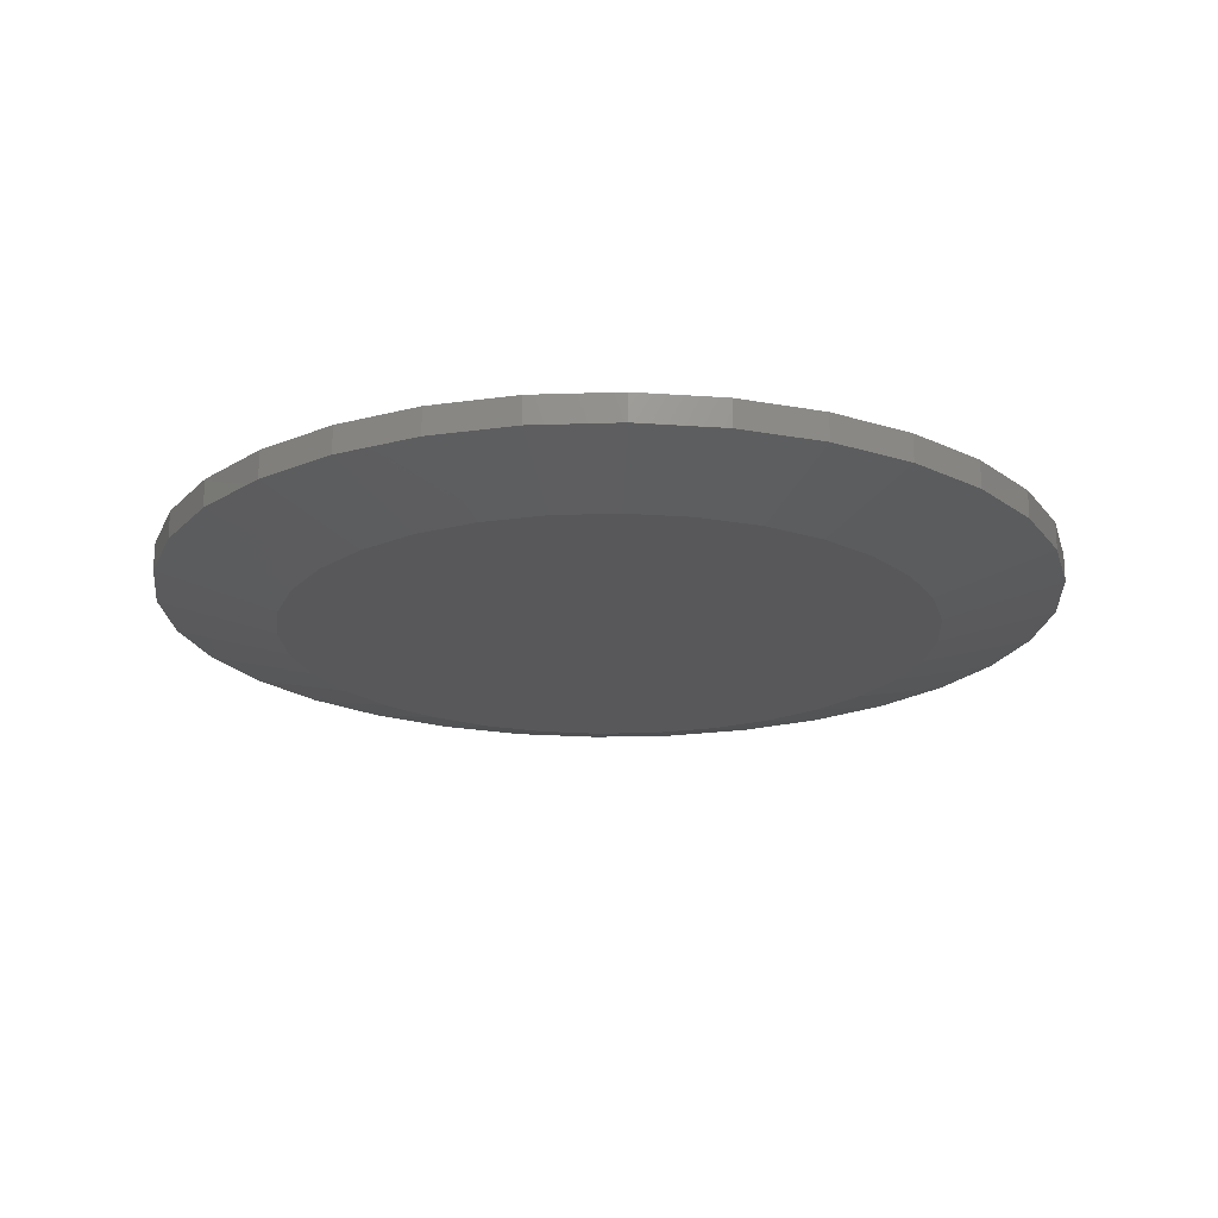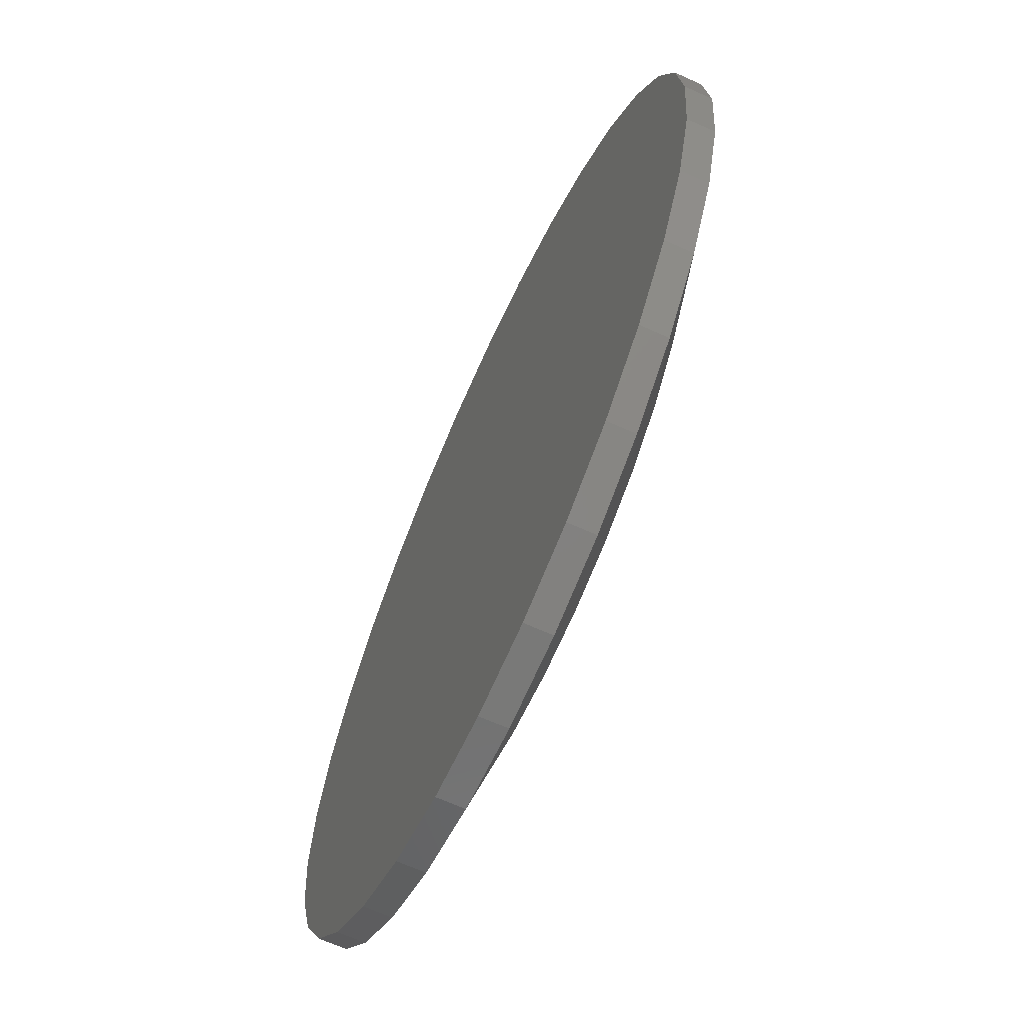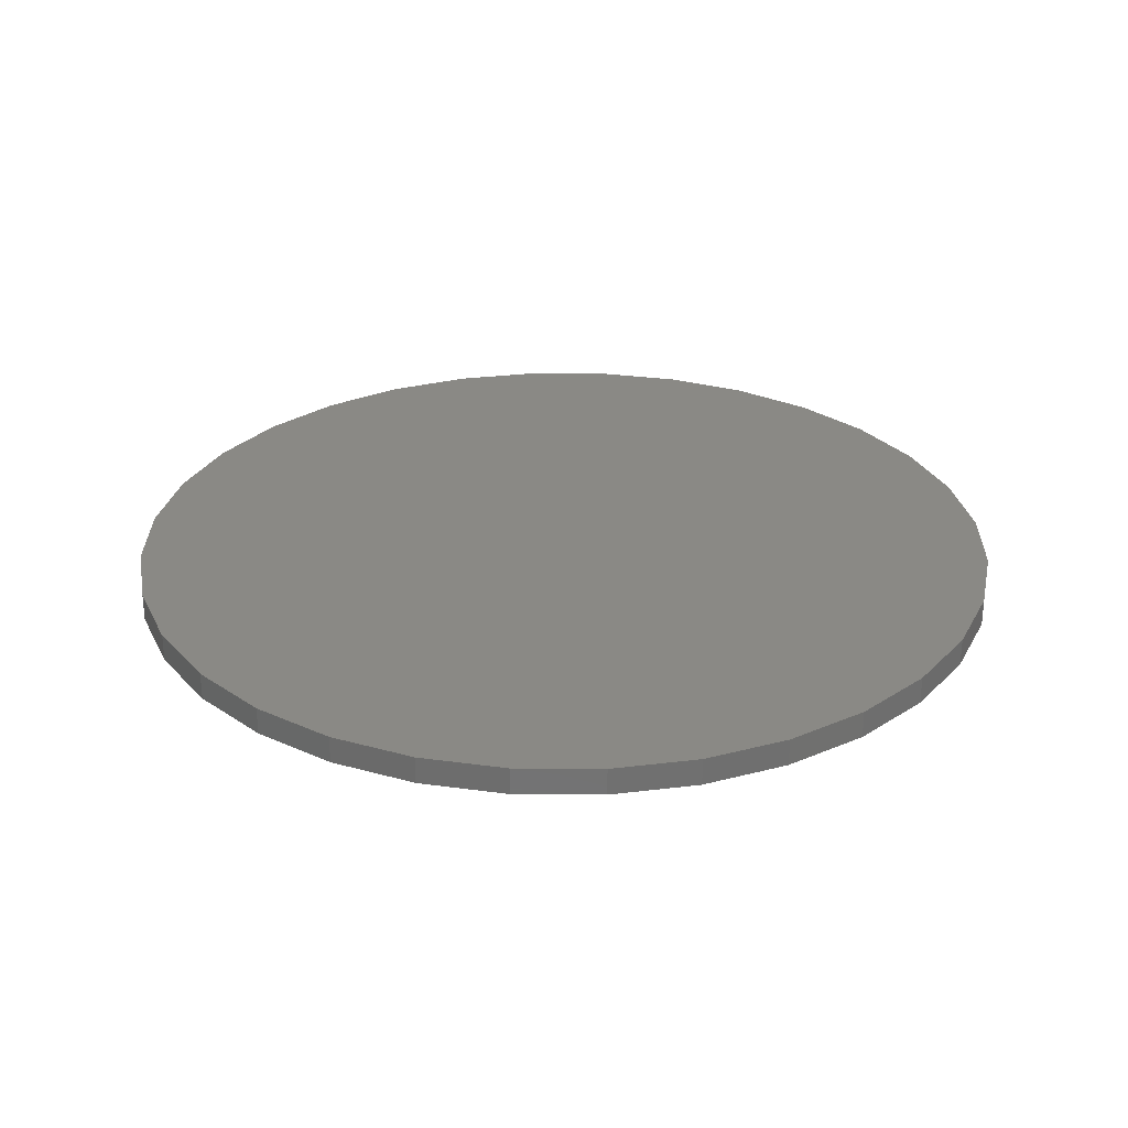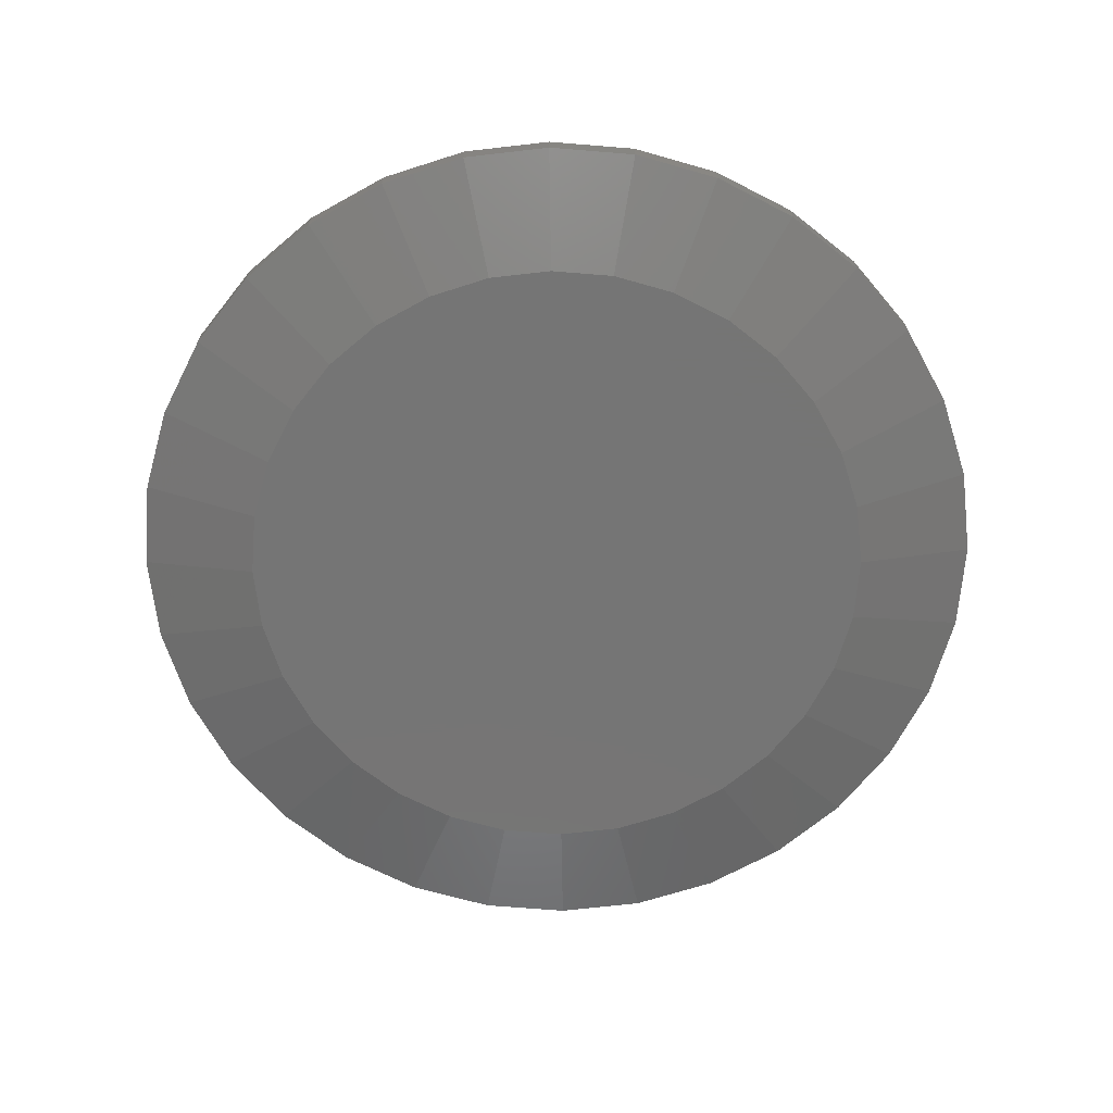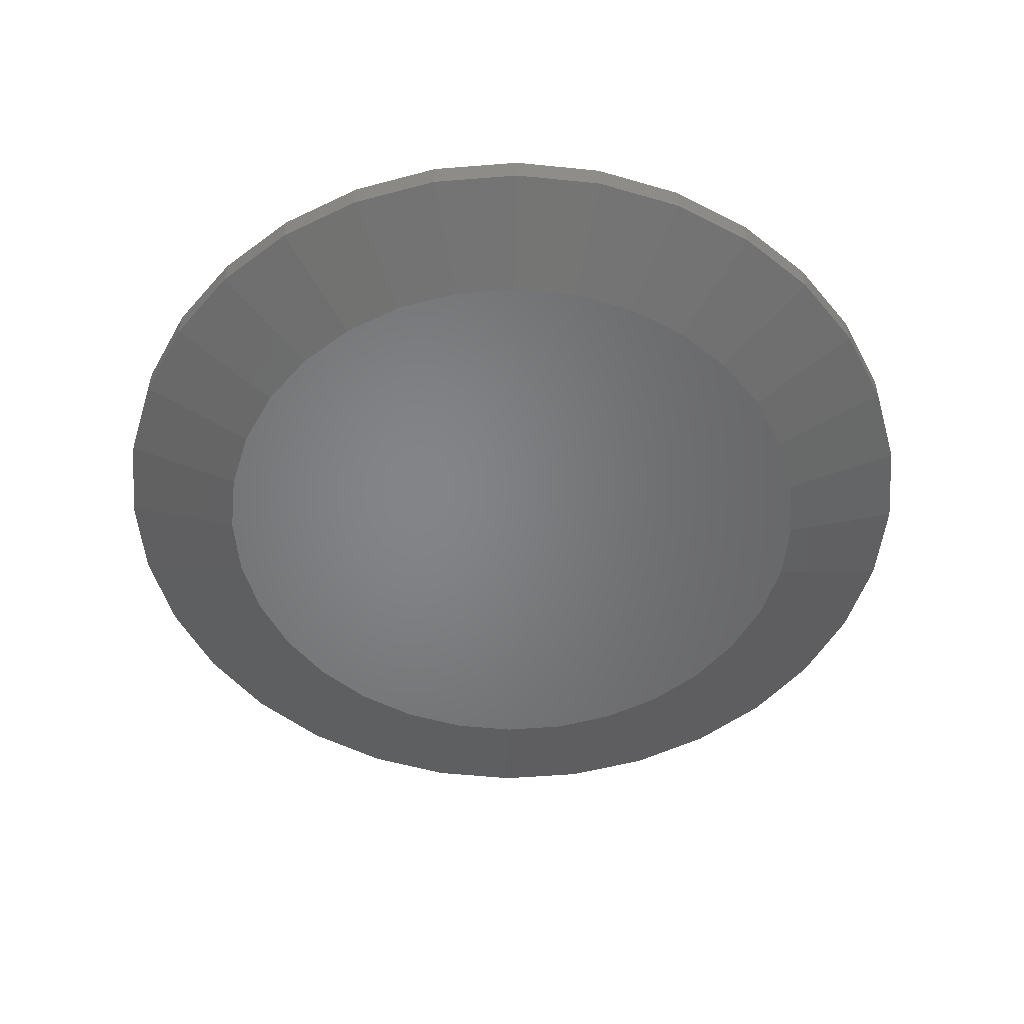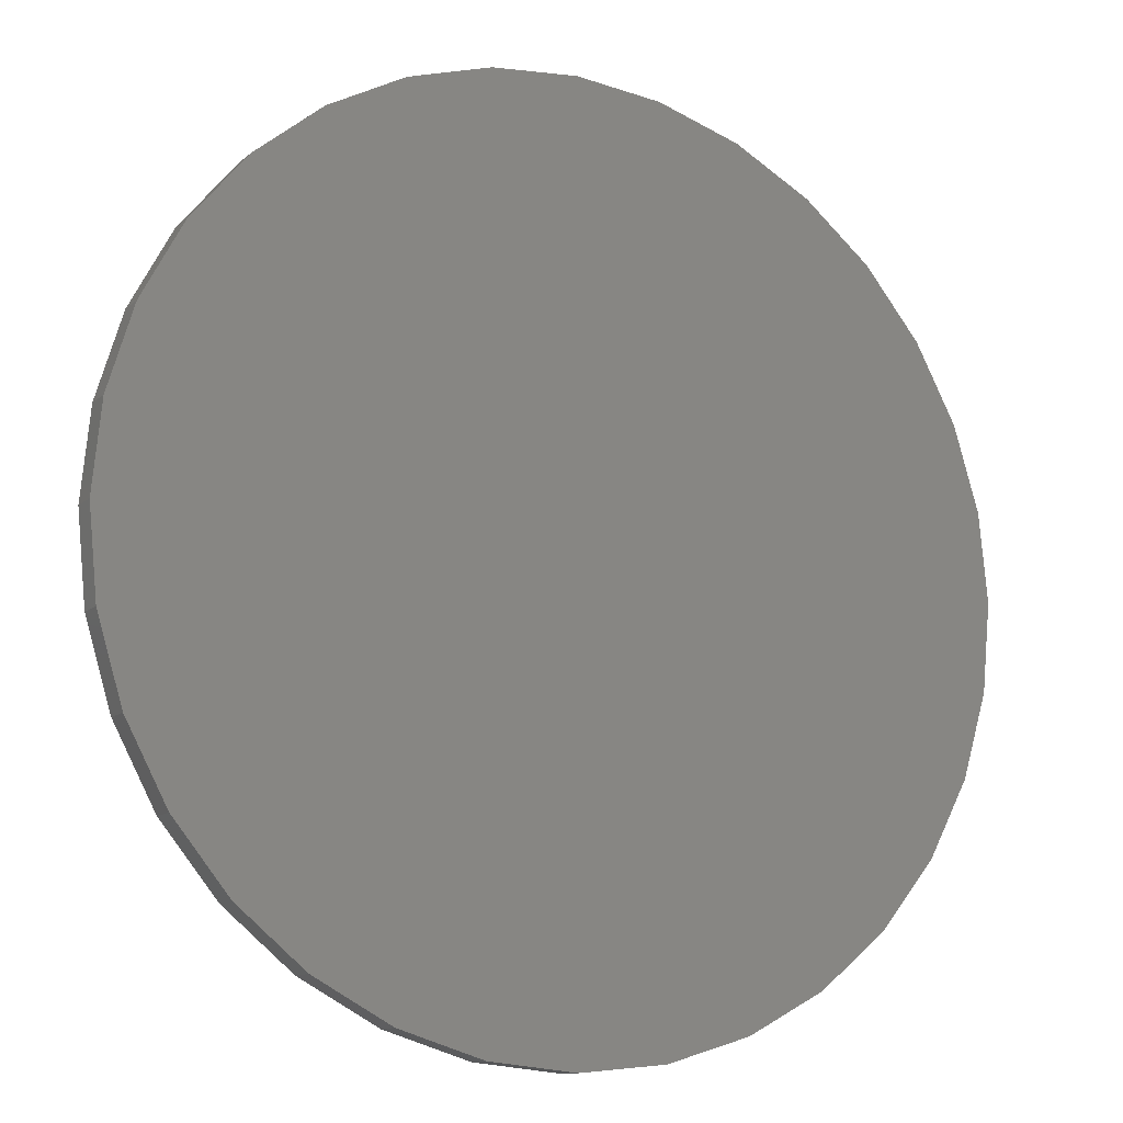
<metadata>
{"format":"stl","ext":"stl","renderer":"f3d","projection":"perspective","resolution":1024,"background":"white","views":[{"elev":-19.8,"azim":-47.0,"up":"+Z"},{"elev":-66.8,"azim":65.7,"up":"+Y"},{"elev":28.1,"azim":152.5,"up":"+Z"},{"elev":-67.6,"azim":-122.8,"up":"+Z"},{"elev":-51.9,"azim":55.6,"up":"+Z"},{"elev":-12.2,"azim":-28.6,"up":"+Y"}]}
</metadata>
<code>
# stl→obj: 96 verts, 188 faces
v 0.007895 0.5548 0
v 0.1161 0.5441 0
v -0.1003 0.5441 0
v 0.007895 -0.5548 0
v -0.1003 -0.5441 0
v 0.1161 -0.5441 0
v -0.2044 -0.5125 0
v 0.2202 -0.5125 0
v -0.3003 -0.4613 0
v 0.3161 -0.4613 0
v -0.3844 -0.3923 0
v 0.4002 -0.3923 0
v -0.4534 -0.3082 0
v 0.4692 -0.3082 0
v -0.5046 -0.2123 0
v 0.5204 -0.2123 0
v -0.5362 -0.1082 0
v 0.552 -0.1082 0
v -0.5469 6.307e-08 0
v 0.5627 1.469e-16 0
v -0.5362 0.1082 0
v 0.552 0.1082 0
v -0.5046 0.2123 0
v 0.5204 0.2123 0
v -0.4534 0.3082 0
v 0.4692 0.3082 0
v -0.3844 0.3923 0
v 0.4002 0.3923 0
v -0.3003 0.4613 0
v 0.3161 0.4613 0
v -0.2044 0.5125 0
v 0.2202 0.5125 0
v 0.7658 -1.856e-16 0.05469
v 0.7658 0 0.1016
v 0.7512 -0.1479 0.05469
v 0.7512 -0.1479 0.1016
v 0.7081 -0.29 0.05469
v 0.7081 -0.29 0.1016
v 0.6381 -0.4211 0.05469
v 0.6381 -0.4211 0.1016
v 0.5438 -0.5359 0.05469
v 0.5438 -0.5359 0.1016
v 0.429 -0.6302 0.05469
v 0.429 -0.6302 0.1016
v 0.2979 -0.7002 0.05469
v 0.2979 -0.7002 0.1016
v 0.1558 -0.7433 0.05469
v 0.1558 -0.7433 0.1016
v 0.007895 -0.7579 0.05469
v 0.007895 -0.7579 0.1016
v -0.14 -0.7433 0.05469
v -0.14 -0.7433 0.1016
v -0.2821 -0.7002 0.05469
v -0.2821 -0.7002 0.1016
v -0.4132 -0.6302 0.05469
v -0.4132 -0.6302 0.1016
v -0.528 -0.5359 0.05469
v -0.528 -0.5359 0.1016
v -0.6223 -0.4211 0.05469
v -0.6223 -0.4211 0.1016
v -0.6923 -0.29 0.05469
v -0.6923 -0.29 0.1016
v -0.7354 -0.1479 0.05469
v -0.7354 -0.1479 0.1016
v -0.75 9.281e-17 0.05469
v -0.75 9.281e-17 0.1016
v -0.7354 0.1479 0.05469
v -0.7354 0.1479 0.1016
v -0.6923 0.29 0.05469
v -0.6923 0.29 0.1016
v -0.6223 0.4211 0.05469
v -0.6223 0.4211 0.1016
v -0.528 0.5359 0.05469
v -0.528 0.5359 0.1016
v -0.4132 0.6302 0.05469
v -0.4132 0.6302 0.1016
v -0.2821 0.7002 0.05469
v -0.2821 0.7002 0.1016
v -0.14 0.7433 0.05469
v -0.14 0.7433 0.1016
v 0.007895 0.7579 0.05469
v 0.007895 0.7579 0.1016
v 0.1558 0.7433 0.05469
v 0.1558 0.7433 0.1016
v 0.2979 0.7002 0.05469
v 0.2979 0.7002 0.1016
v 0.429 0.6302 0.05469
v 0.429 0.6302 0.1016
v 0.5438 0.5359 0.05469
v 0.5438 0.5359 0.1016
v 0.6381 0.4211 0.05469
v 0.6381 0.4211 0.1016
v 0.7081 0.29 0.05469
v 0.7081 0.29 0.1016
v 0.7512 0.1479 0.05469
v 0.7512 0.1479 0.1016
f 1 2 3
f 4 5 6
f 6 5 7
f 6 7 8
f 8 7 9
f 8 9 10
f 10 9 11
f 10 11 12
f 12 11 13
f 12 13 14
f 14 13 15
f 14 15 16
f 16 15 17
f 16 17 18
f 18 17 19
f 18 19 20
f 20 19 21
f 20 21 22
f 22 21 23
f 22 23 24
f 24 23 25
f 24 25 26
f 26 25 27
f 26 27 28
f 28 27 29
f 28 29 30
f 30 29 31
f 30 31 32
f 32 31 3
f 32 3 2
f 33 34 35
f 35 34 36
f 35 36 37
f 37 36 38
f 37 38 39
f 39 38 40
f 39 40 41
f 41 40 42
f 41 42 43
f 43 42 44
f 43 44 45
f 45 44 46
f 45 46 47
f 47 46 48
f 47 48 49
f 49 48 50
f 49 50 51
f 51 50 52
f 51 52 53
f 53 52 54
f 53 54 55
f 55 54 56
f 55 56 57
f 57 56 58
f 57 58 59
f 59 58 60
f 59 60 61
f 61 60 62
f 61 62 63
f 63 62 64
f 63 64 65
f 65 64 66
f 65 66 67
f 67 66 68
f 67 68 69
f 69 68 70
f 69 70 71
f 71 70 72
f 71 72 73
f 73 72 74
f 73 74 75
f 75 74 76
f 75 76 77
f 77 76 78
f 77 78 79
f 79 78 80
f 79 80 81
f 81 80 82
f 81 82 83
f 83 82 84
f 83 84 85
f 85 84 86
f 85 86 87
f 87 86 88
f 87 88 89
f 89 88 90
f 89 90 91
f 91 90 92
f 91 92 93
f 93 92 94
f 93 94 95
f 95 94 96
f 95 96 33
f 33 96 34
f 32 85 30
f 79 1 3
f 81 2 1
f 1 79 81
f 26 91 24
f 24 91 93
f 24 93 22
f 22 93 95
f 22 95 20
f 20 95 33
f 71 25 69
f 69 25 23
f 69 23 67
f 67 23 21
f 67 21 65
f 65 21 19
f 91 26 89
f 89 26 28
f 89 28 87
f 87 28 30
f 87 30 85
f 85 32 83
f 83 32 2
f 83 2 81
f 79 3 77
f 77 3 31
f 77 31 75
f 25 71 27
f 27 71 73
f 27 73 29
f 29 73 75
f 29 75 31
f 7 53 9
f 47 4 6
f 49 5 4
f 4 47 49
f 13 59 15
f 15 59 61
f 15 61 17
f 17 61 63
f 17 63 19
f 19 63 65
f 39 14 37
f 37 14 16
f 37 16 35
f 35 16 18
f 35 18 33
f 33 18 20
f 59 13 57
f 57 13 11
f 57 11 55
f 55 11 9
f 55 9 53
f 53 7 51
f 51 7 5
f 51 5 49
f 47 6 45
f 45 6 8
f 45 8 43
f 14 39 12
f 12 39 41
f 12 41 10
f 10 41 43
f 10 43 8
f 80 84 82
f 84 80 86
f 86 80 78
f 86 78 88
f 88 78 76
f 88 76 90
f 90 76 74
f 90 74 92
f 92 74 72
f 92 72 94
f 94 72 70
f 94 70 96
f 96 70 68
f 96 68 34
f 34 68 66
f 34 66 36
f 36 66 64
f 36 64 38
f 38 64 62
f 38 62 40
f 40 62 60
f 40 60 42
f 42 60 58
f 42 58 44
f 44 58 56
f 44 56 46
f 46 56 54
f 46 54 48
f 48 54 52
f 48 52 50

</code>
